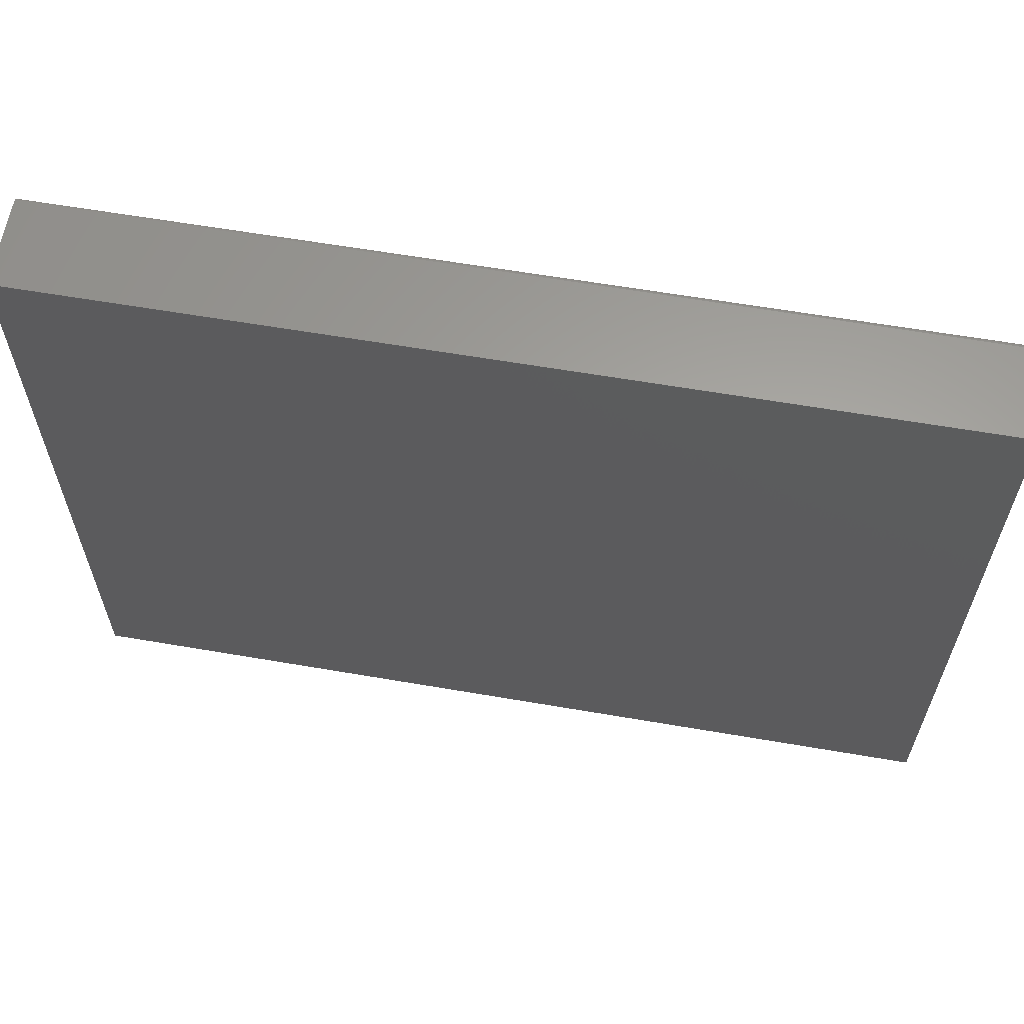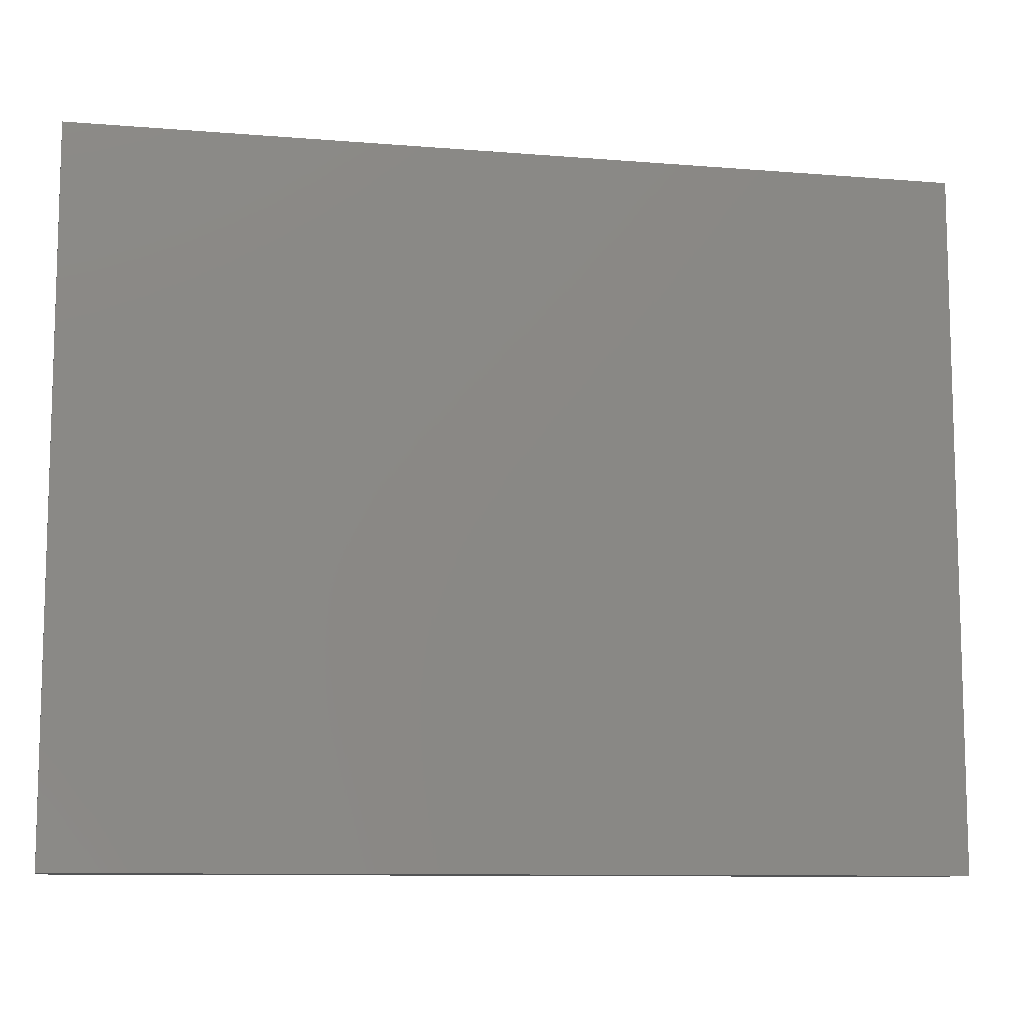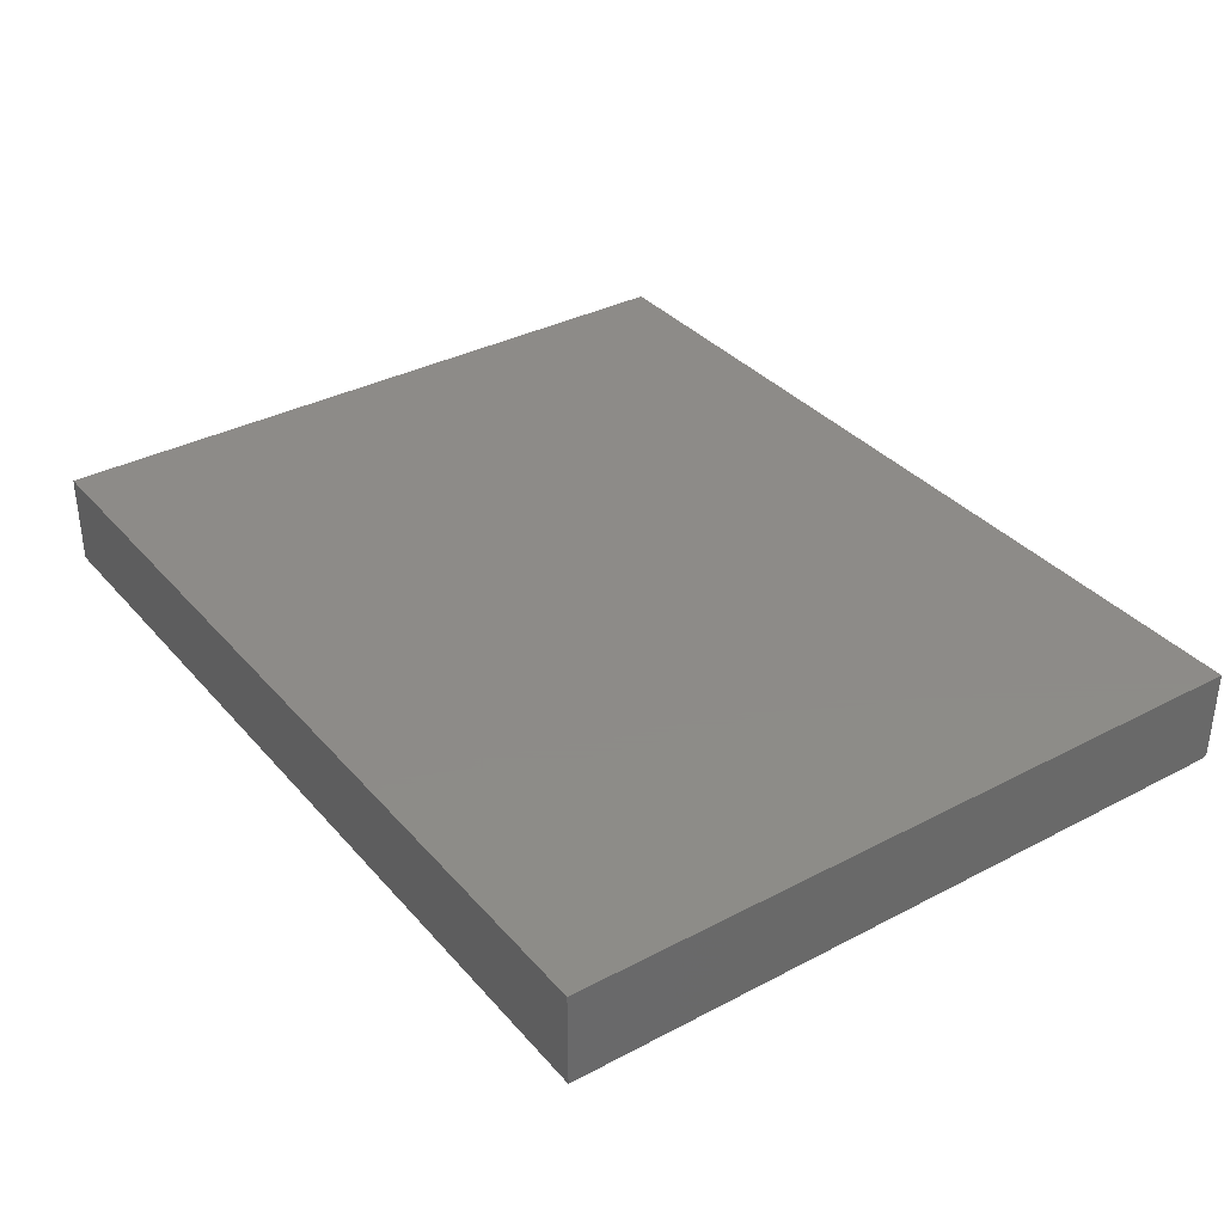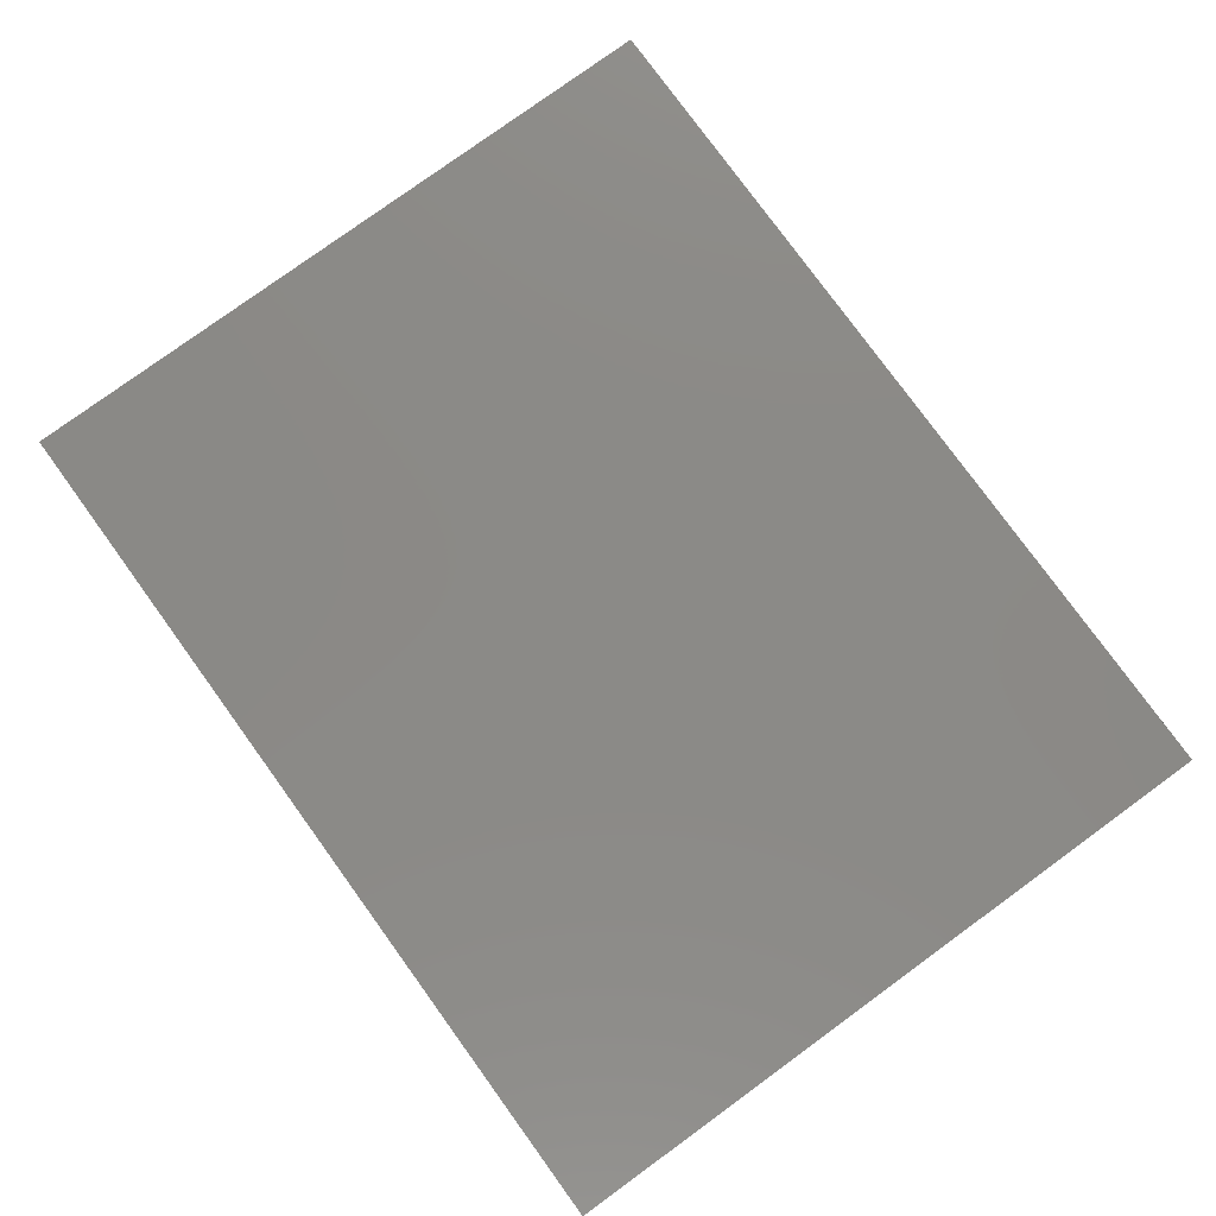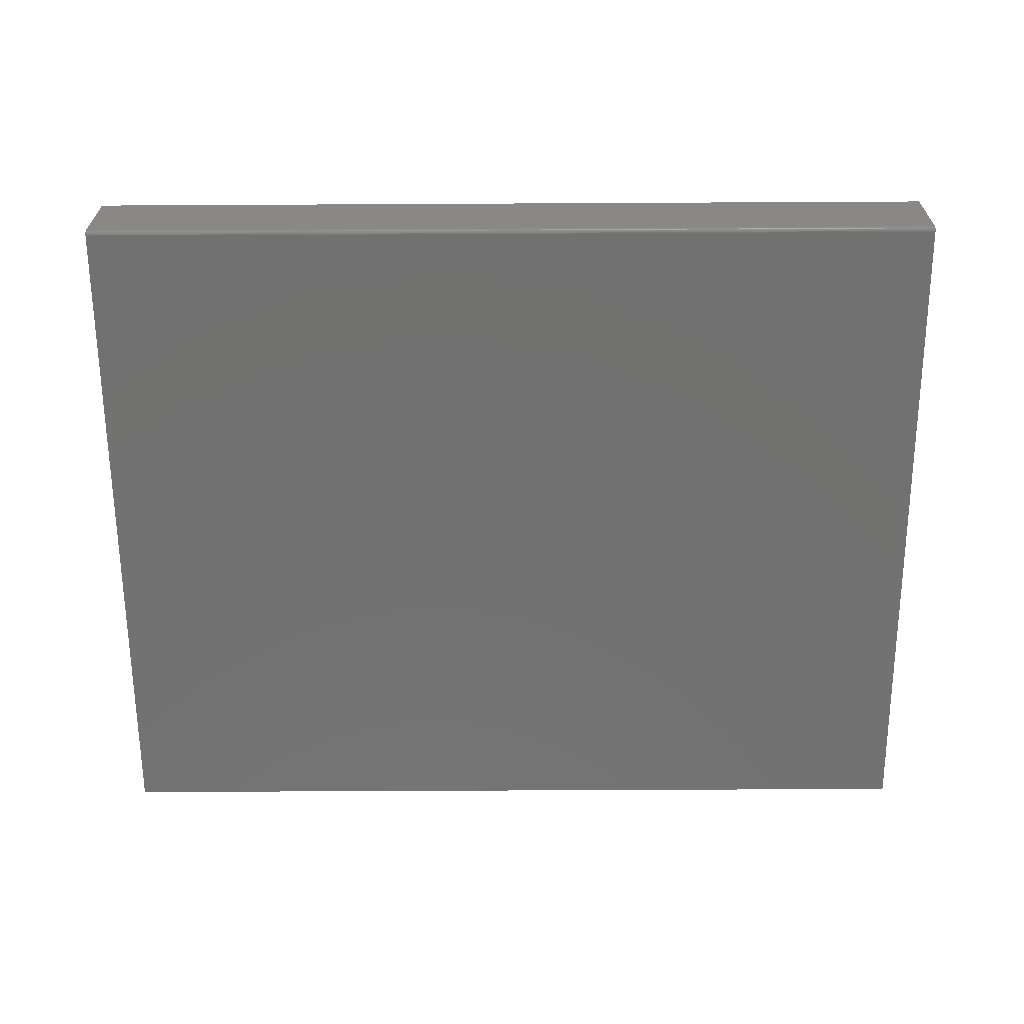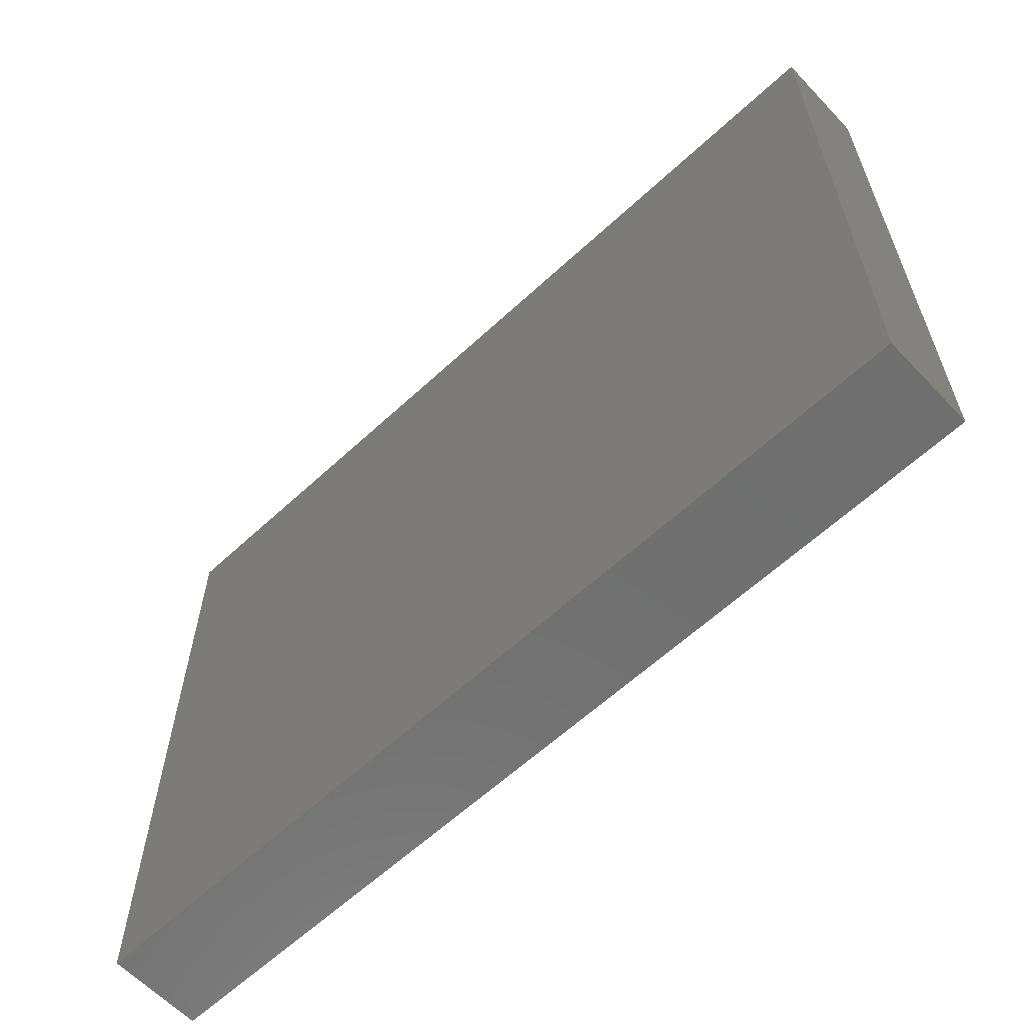
<metadata>
{"format":"stl","ext":"stl","renderer":"f3d","projection":"perspective","resolution":1024,"background":"white","views":[{"elev":61.8,"azim":-170.1,"up":"+Z"},{"elev":-10.0,"azim":168.1,"up":"+Z"},{"elev":35.1,"azim":-124.9,"up":"+Y"},{"elev":79.1,"azim":54.0,"up":"+Y"},{"elev":-64.0,"azim":0.3,"up":"+Y"},{"elev":-61.5,"azim":-136.7,"up":"+Z"}]}
</metadata>
<code>
# stl→obj: 24 verts, 44 faces
v -0.75 -0.07812 -0.5859
v 0.75 -0.07812 -0.5859
v -0.75 -0.07812 0.5905
v 0.75 -0.07812 0.5905
v -0.75 -0.07797 0.592
v -0.75 -0.07681 0.5948
v -0.75 -0.07753 0.5935
v -0.75 0.07812 -0.5859
v -0.75 -0.07584 0.596
v -0.75 -0.07465 0.597
v -0.75 -0.0733 0.5977
v -0.75 -0.07184 0.5981
v -0.75 -0.07031 0.5983
v -0.75 0.07812 0.5983
v 0.75 -0.07031 0.5983
v 0.75 0.07812 0.5983
v 0.75 -0.07681 0.5948
v 0.75 -0.07465 0.597
v 0.75 -0.07584 0.596
v 0.75 0.07812 -0.5859
v 0.75 -0.07753 0.5935
v 0.75 -0.07797 0.592
v 0.75 -0.07184 0.5981
v 0.75 -0.0733 0.5977
f 1 2 3
f 3 2 4
f 3 5 6
f 6 5 7
f 8 1 3
f 8 3 6
f 8 6 9
f 8 9 10
f 8 10 11
f 8 11 12
f 8 12 13
f 8 13 14
f 15 16 13
f 13 16 14
f 17 18 19
f 4 2 20
f 16 18 17
f 16 17 21
f 16 21 22
f 16 22 4
f 16 4 20
f 18 16 15
f 18 15 23
f 18 23 24
f 15 13 23
f 23 13 12
f 23 12 24
f 24 12 11
f 24 11 18
f 18 11 10
f 18 10 19
f 19 10 9
f 19 9 17
f 17 9 6
f 17 6 21
f 21 6 7
f 21 7 22
f 22 7 5
f 22 5 4
f 4 5 3
f 8 14 20
f 20 14 16
f 1 8 2
f 2 8 20

</code>
